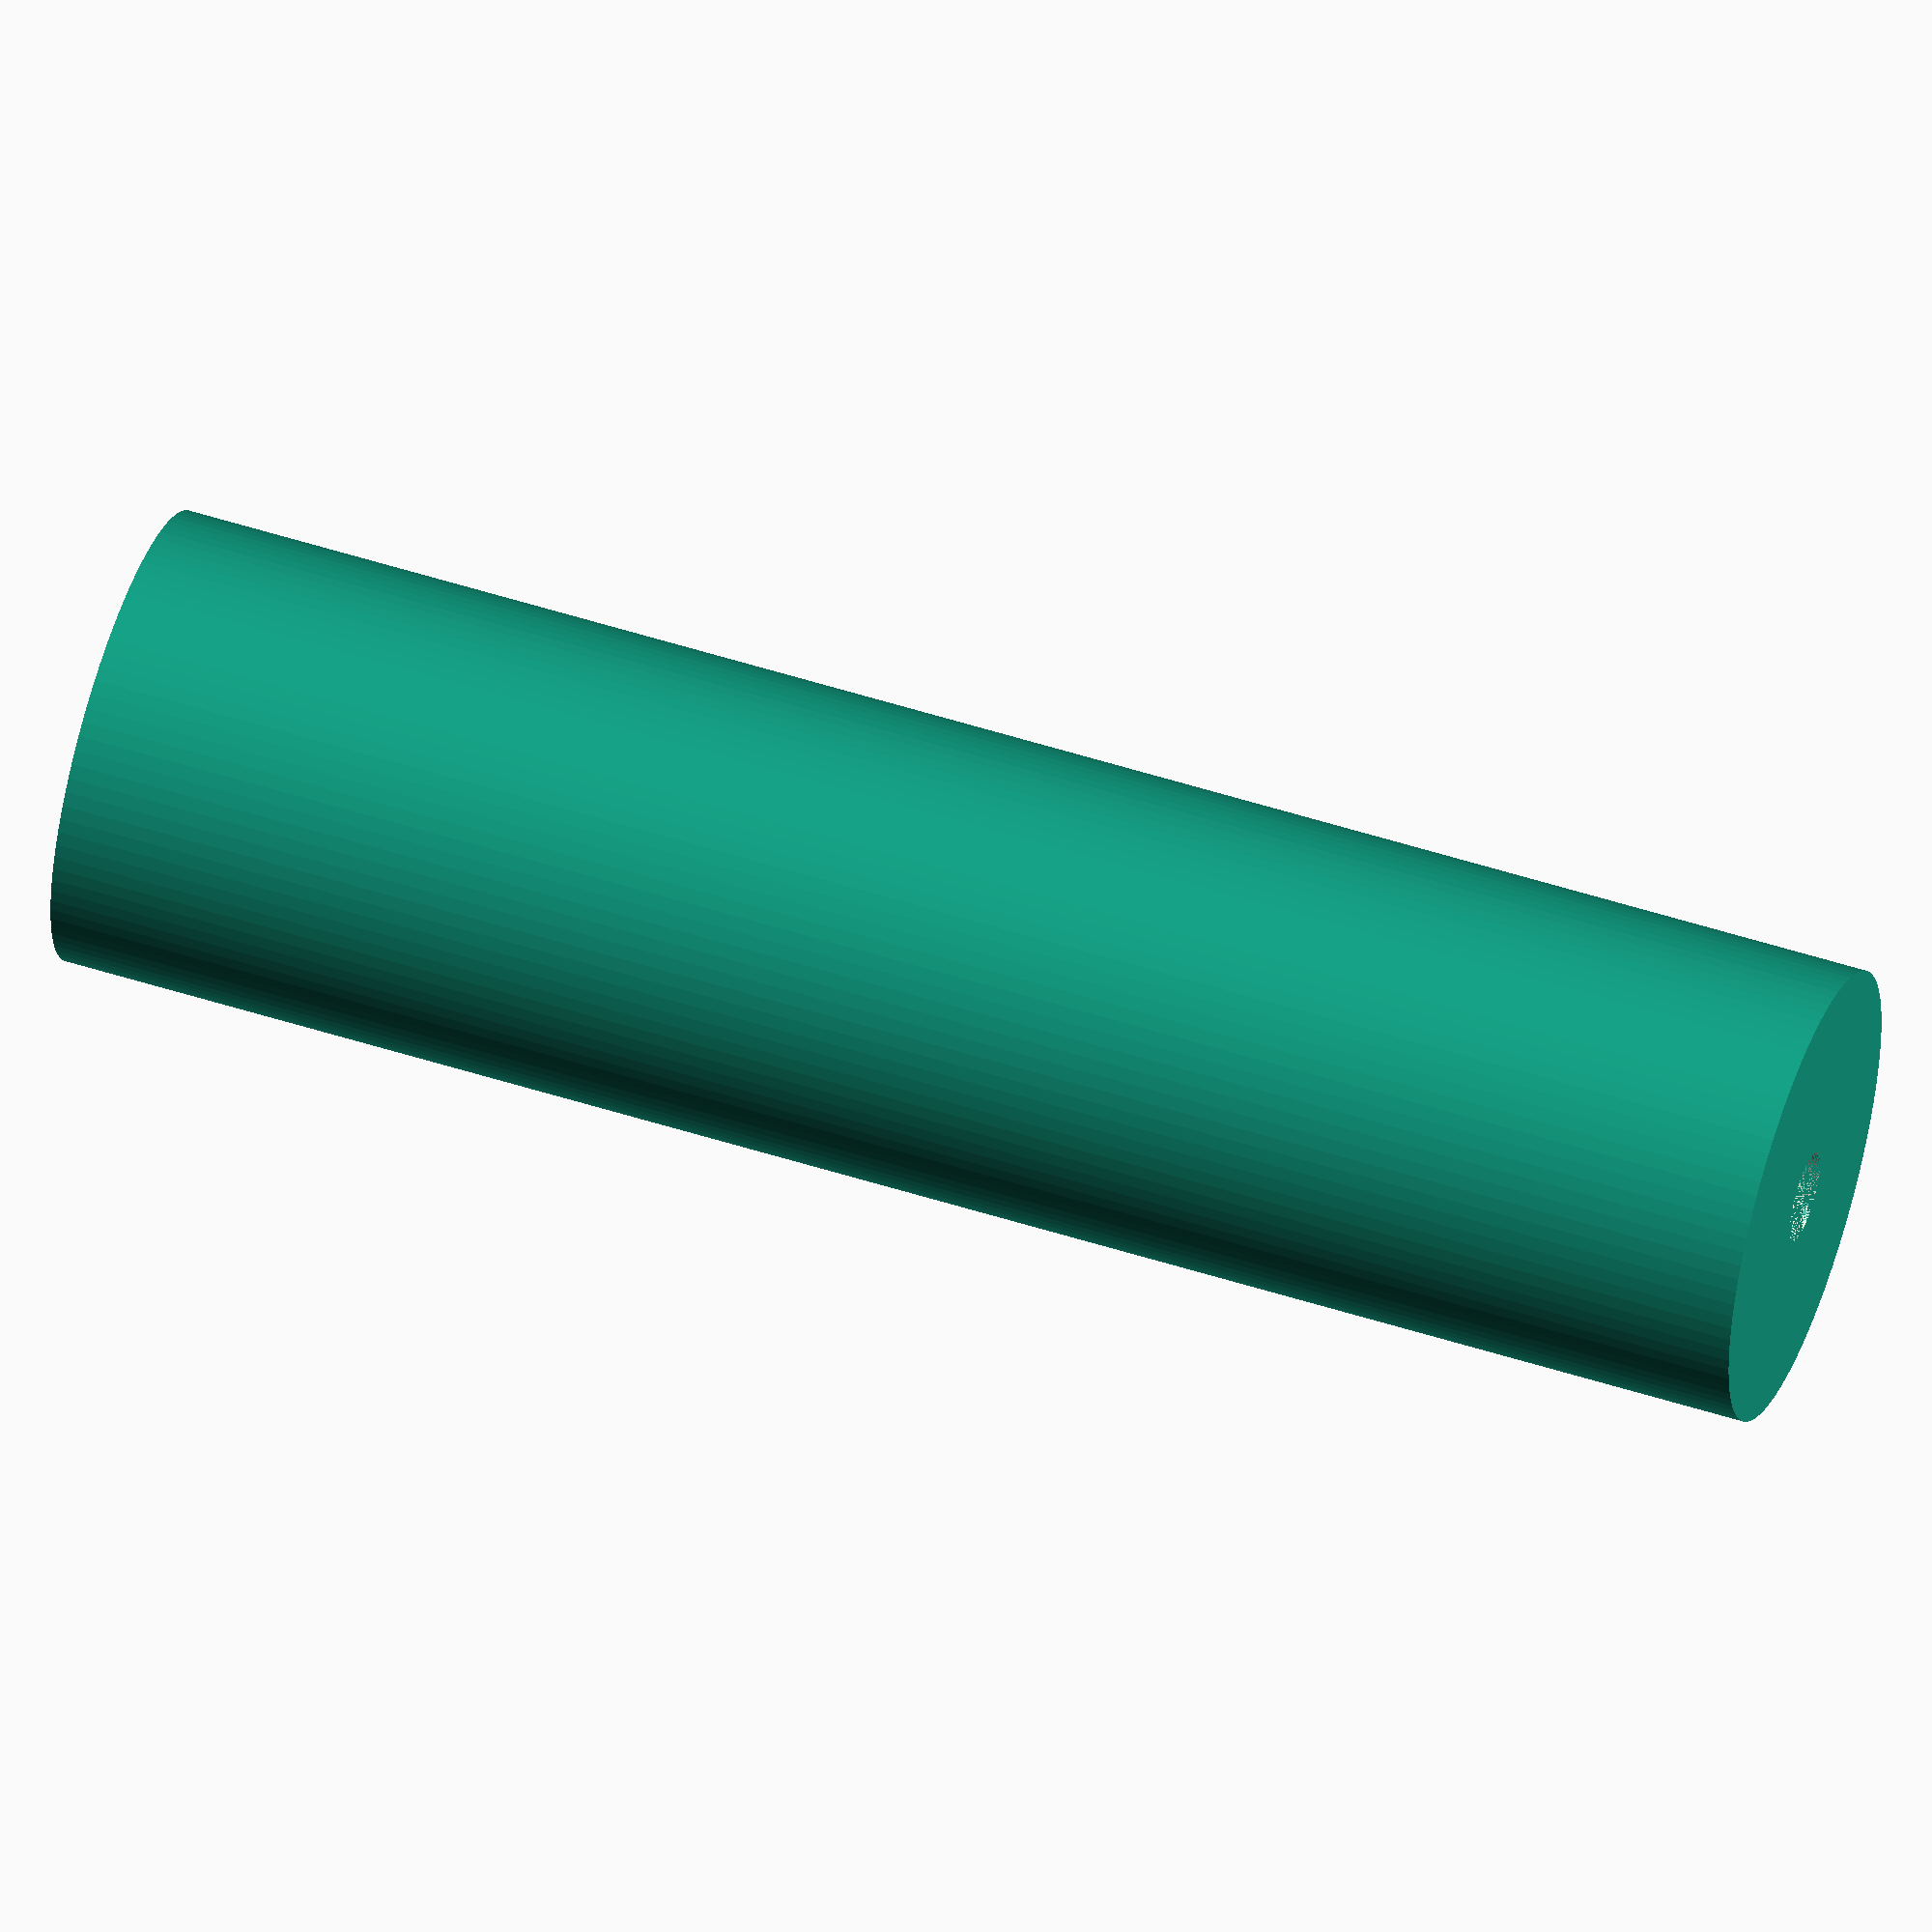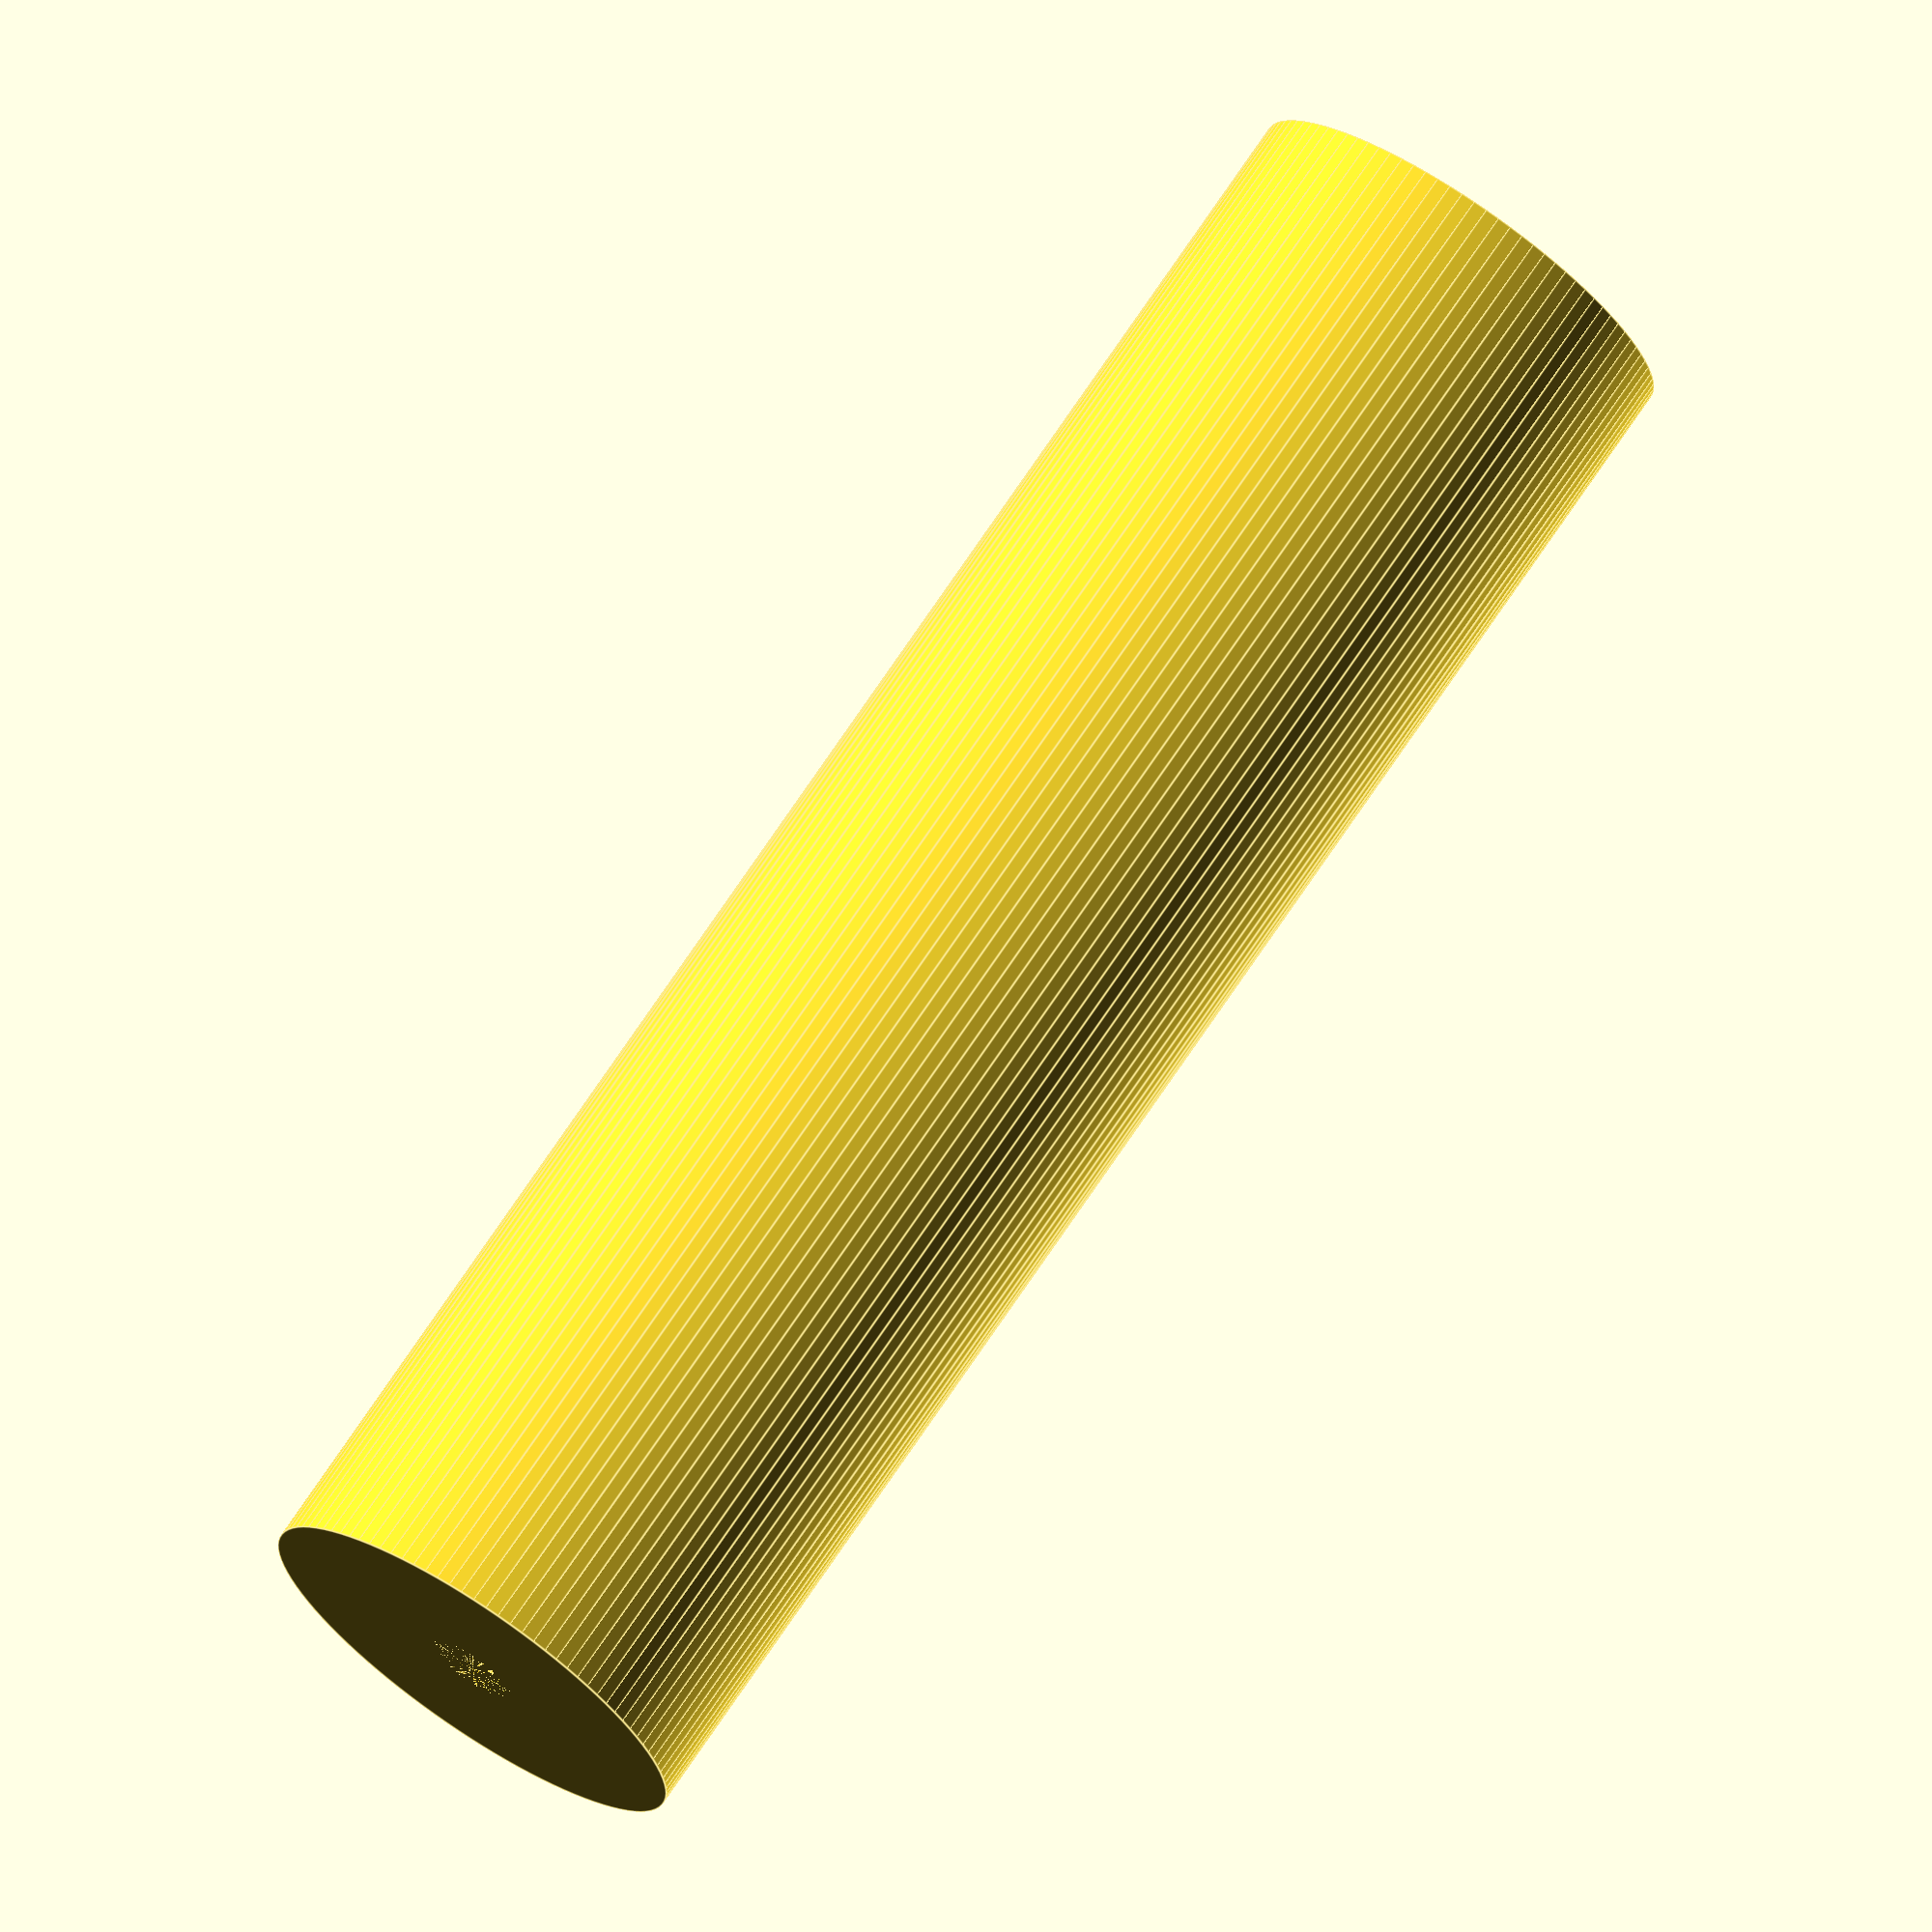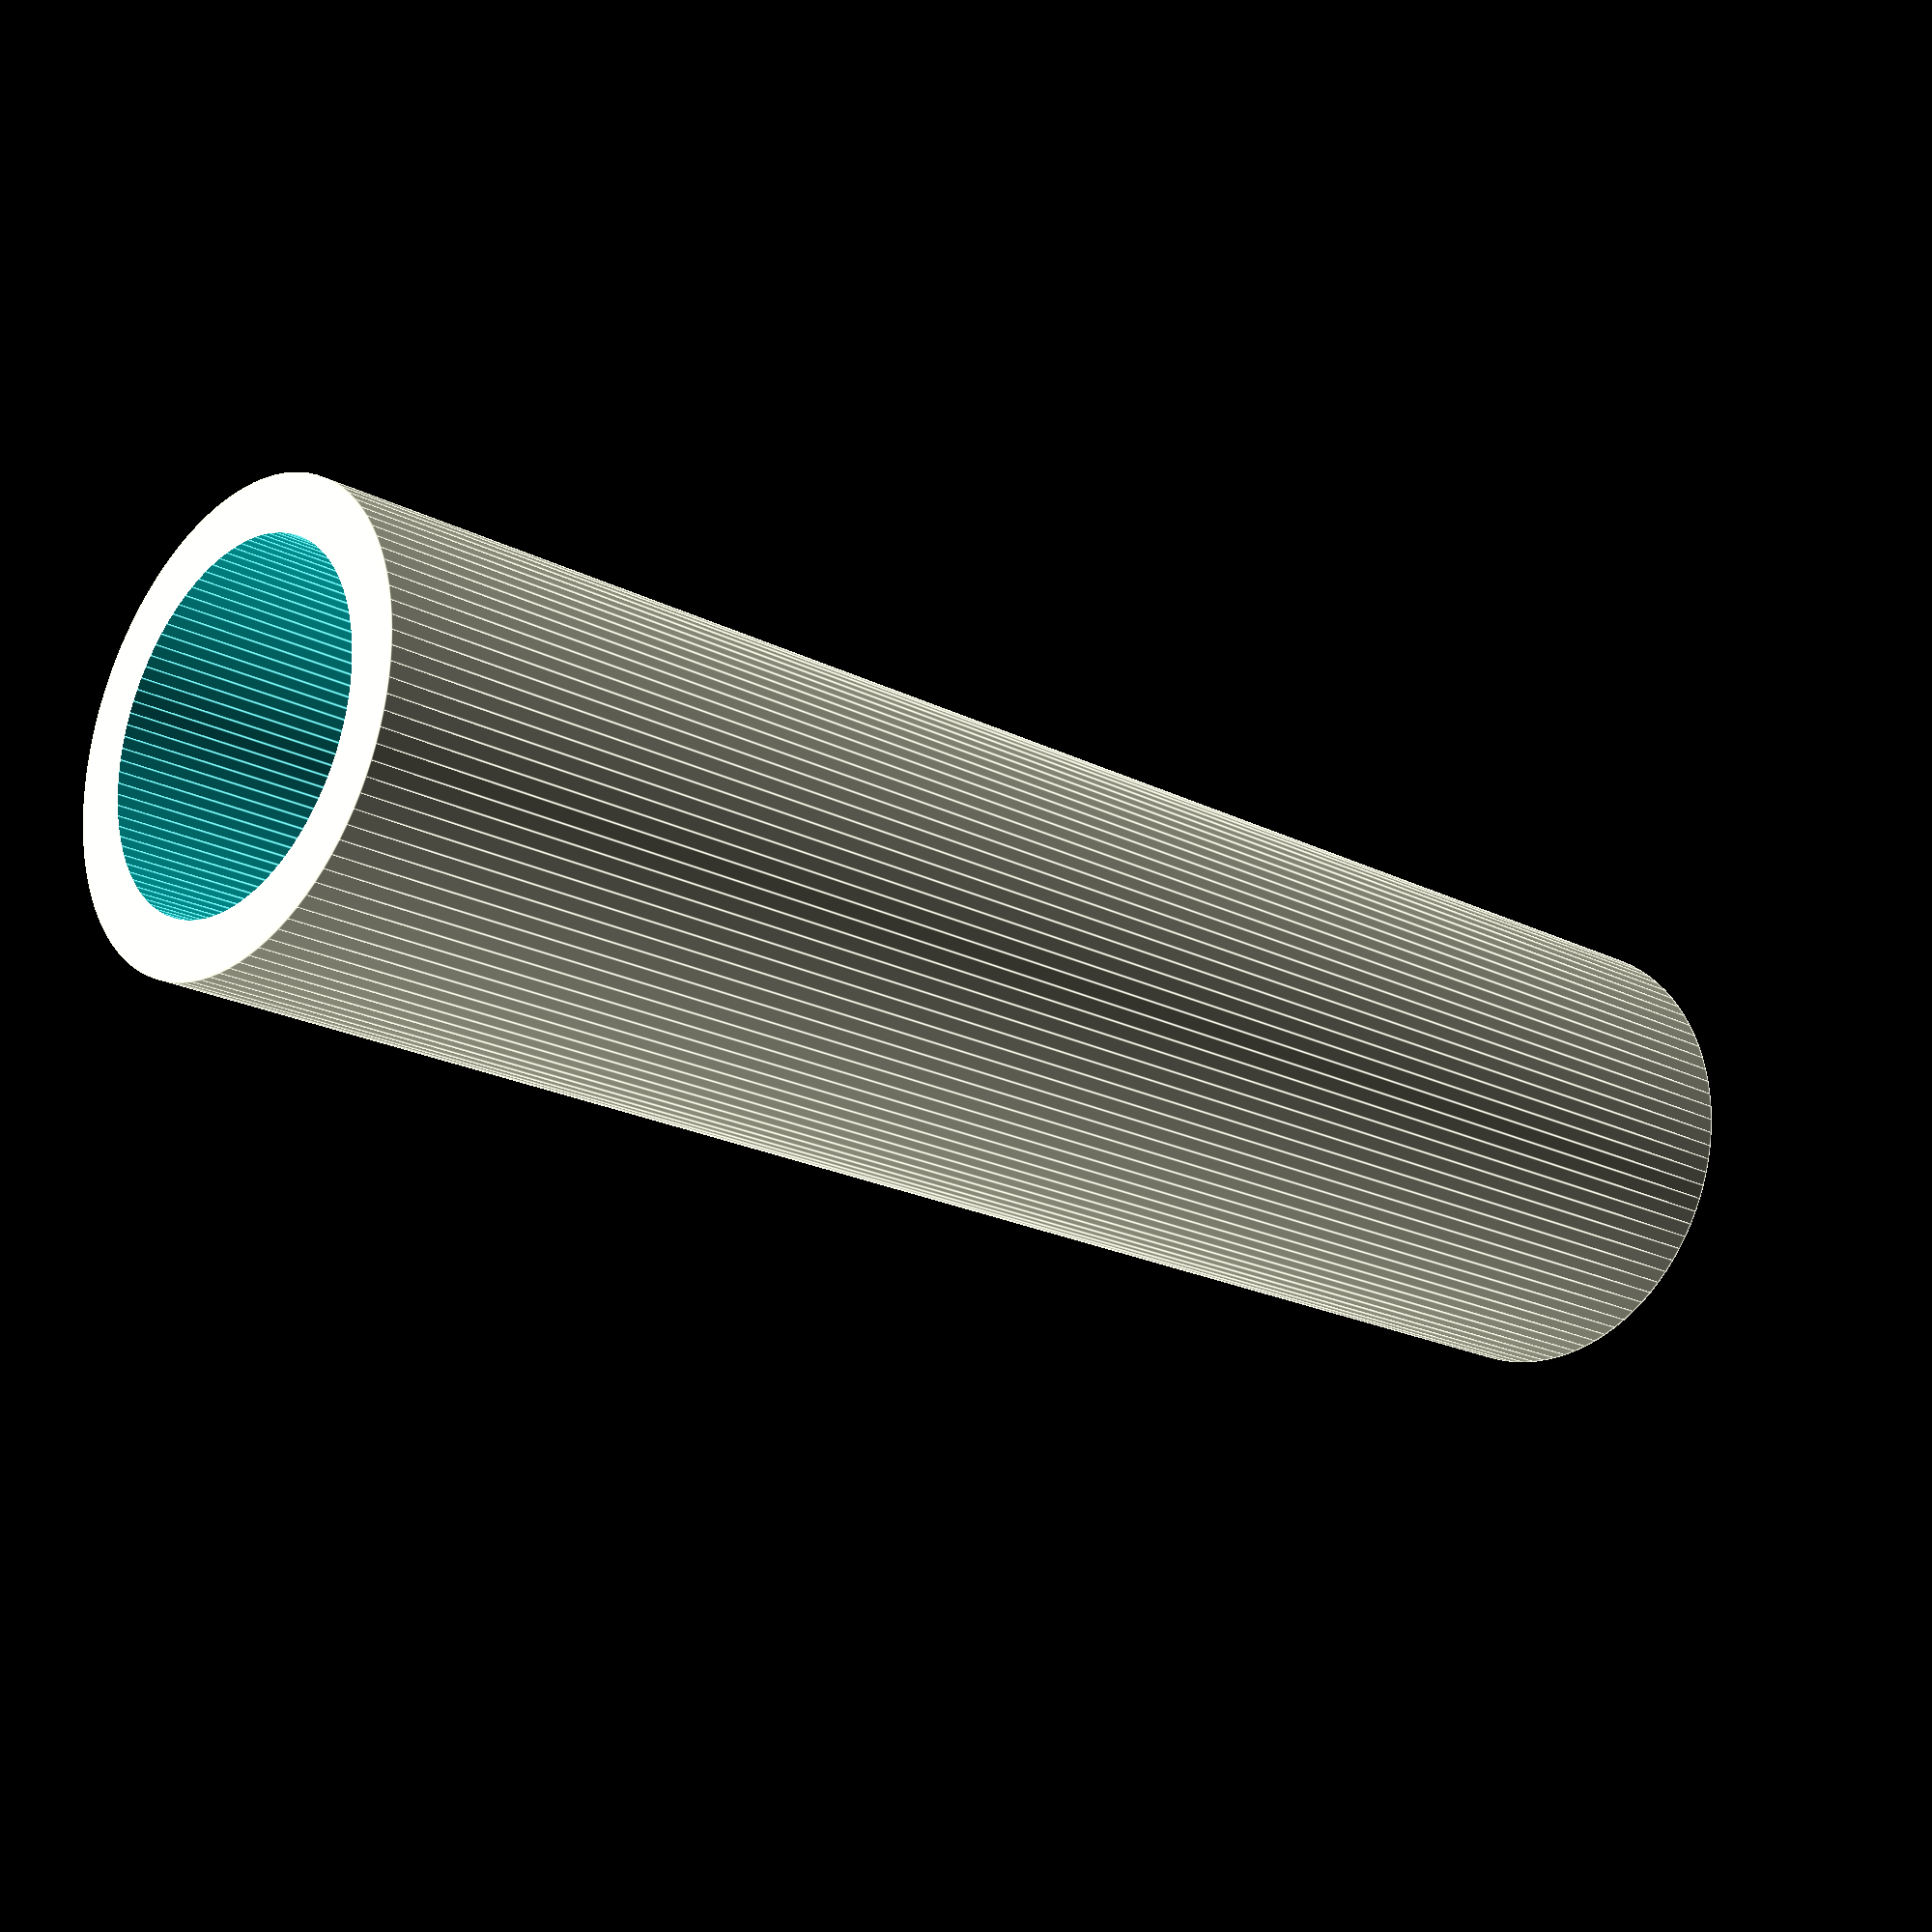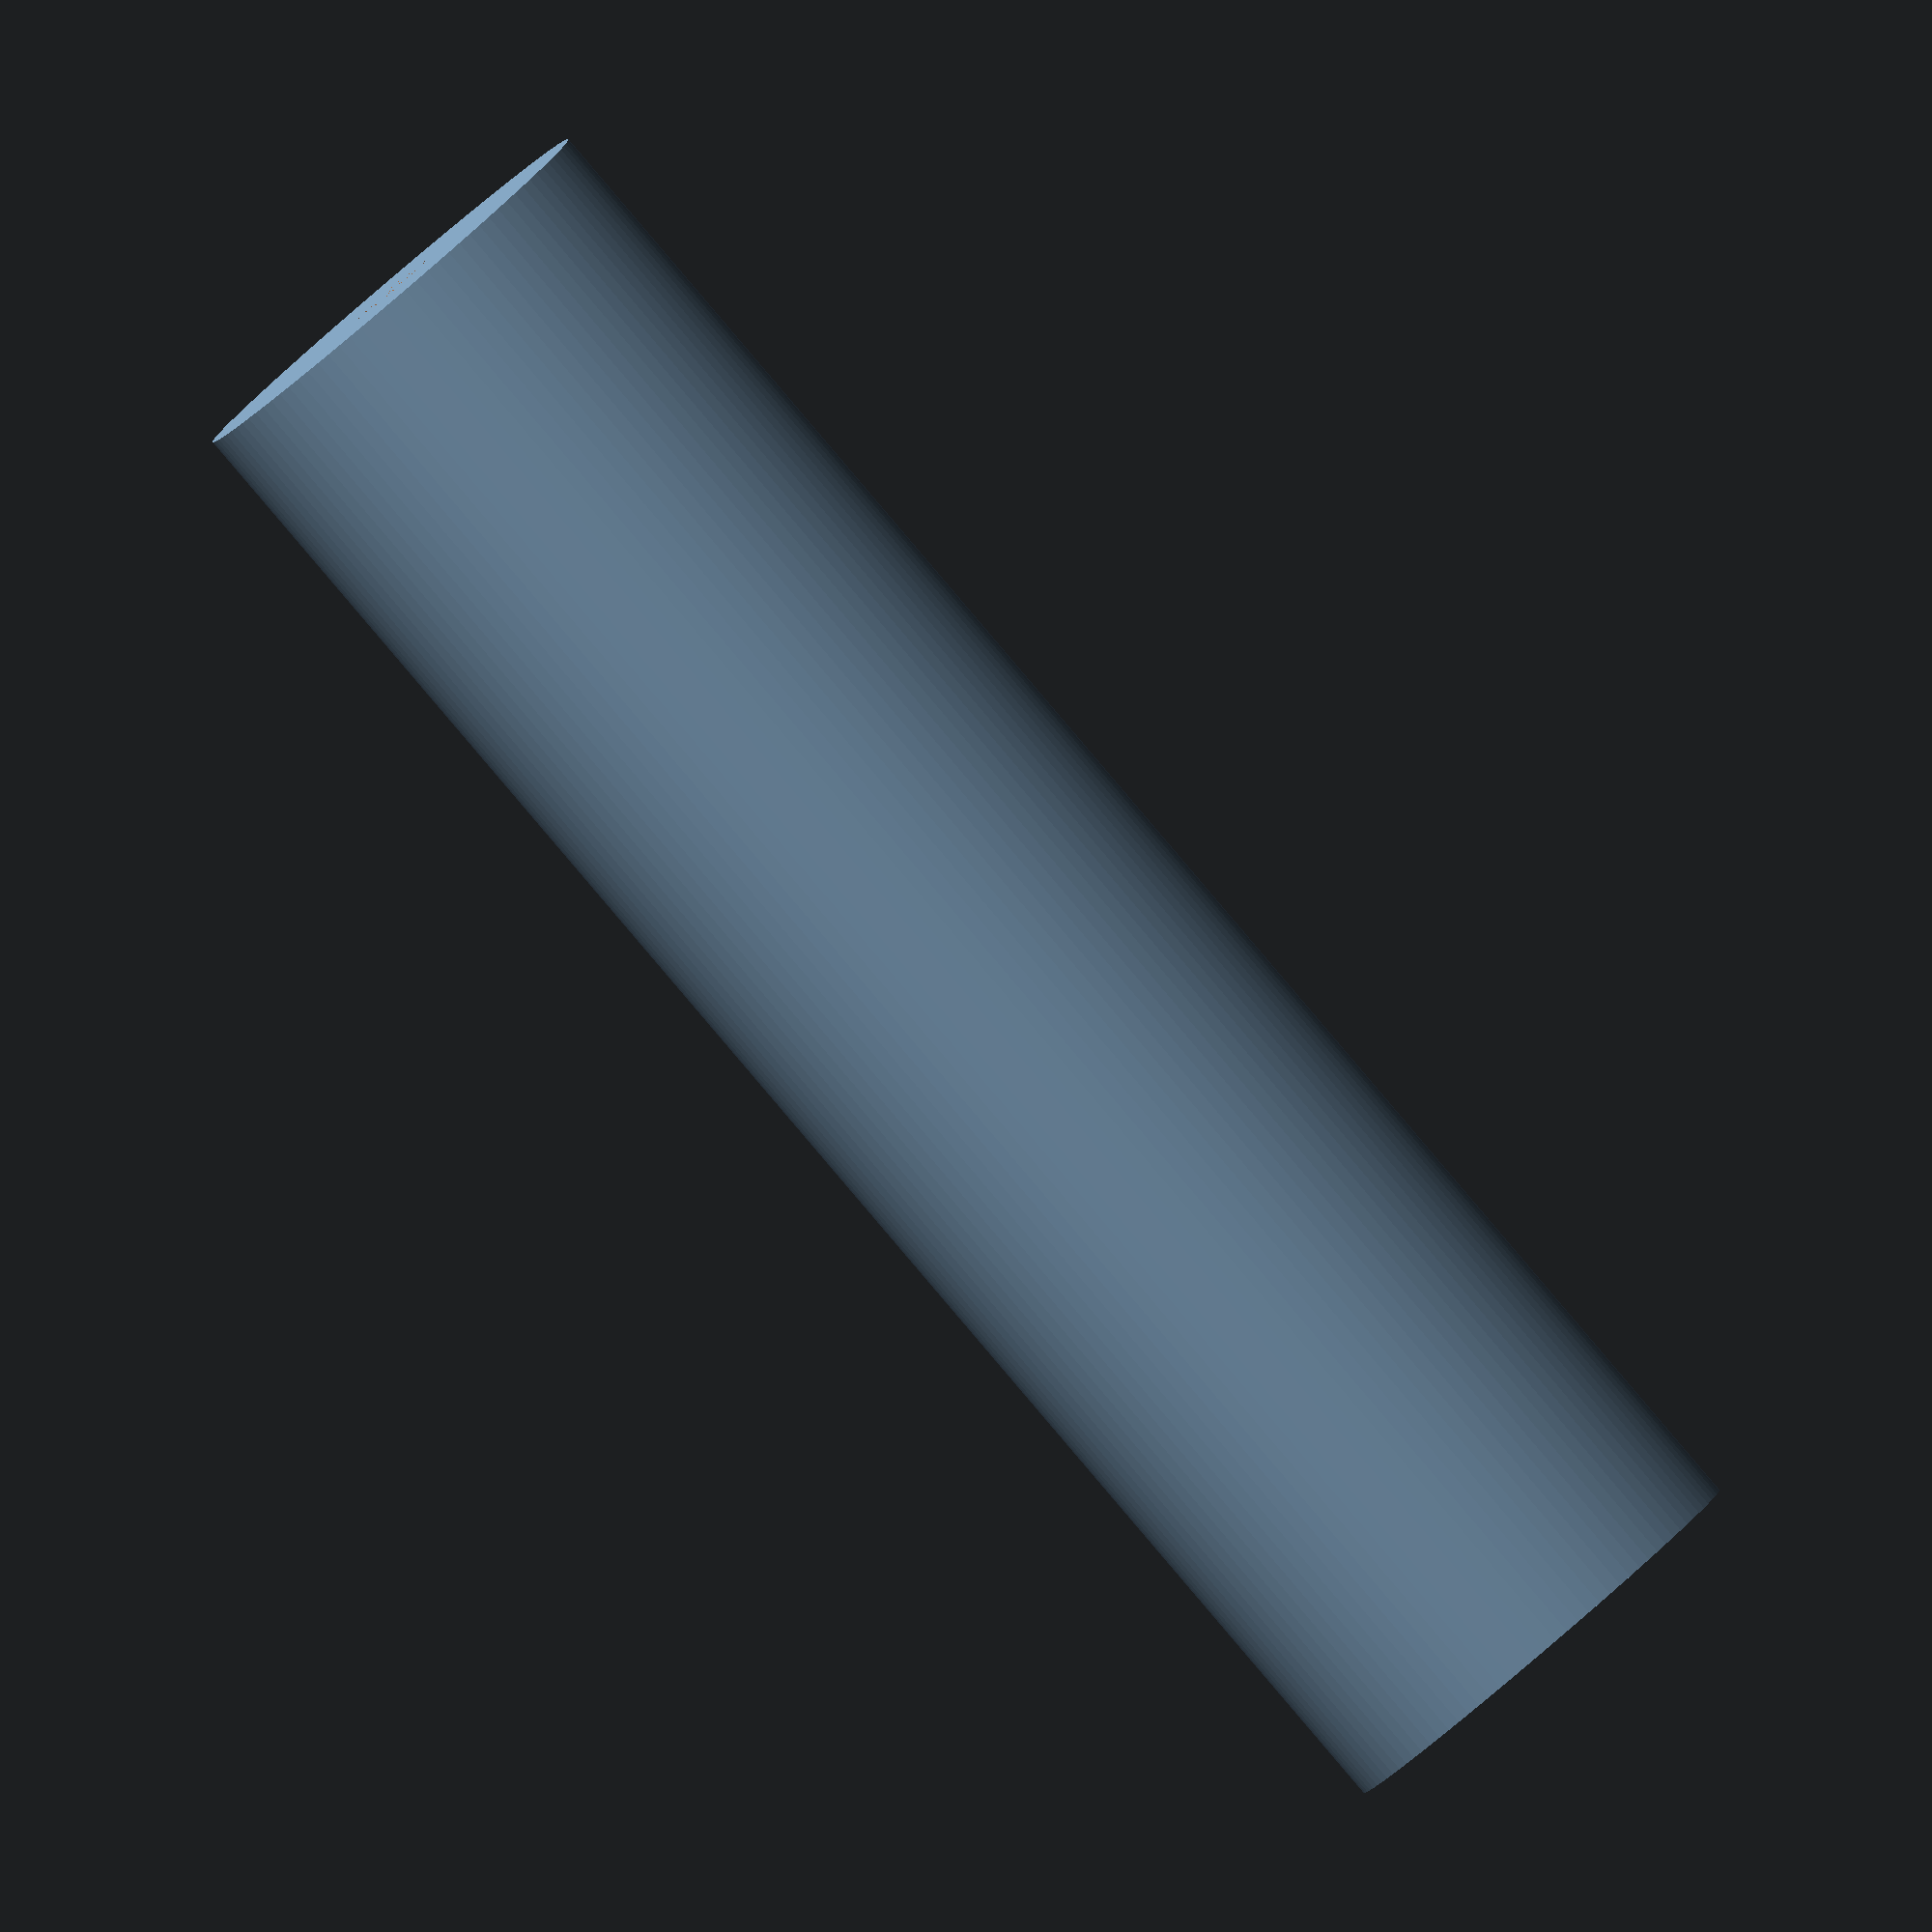
<openscad>
//fn=numb of fragments; fa=min angle; fs=min size

$fn=100;
$fa=12;
$fs=2;

//Soporte
Rs=12.5;
Hs=95;
Rm=2.5;
Hm=3;
Rt=9.5;

//Base
Rb=50;
Hb=12;

Hi=10;


difference(){
    cylinder(Hs,Rs,Rs,false);
    translate([0,0,Hm])cylinder(Hs,Rt,Rt);
    cylinder(Hm,Rm,Rm,false);
}

</openscad>
<views>
elev=307.6 azim=305.6 roll=109.1 proj=o view=wireframe
elev=107.6 azim=355.8 roll=326.2 proj=o view=edges
elev=20.5 azim=115.0 roll=46.9 proj=p view=edges
elev=87.1 azim=116.3 roll=220.4 proj=o view=solid
</views>
